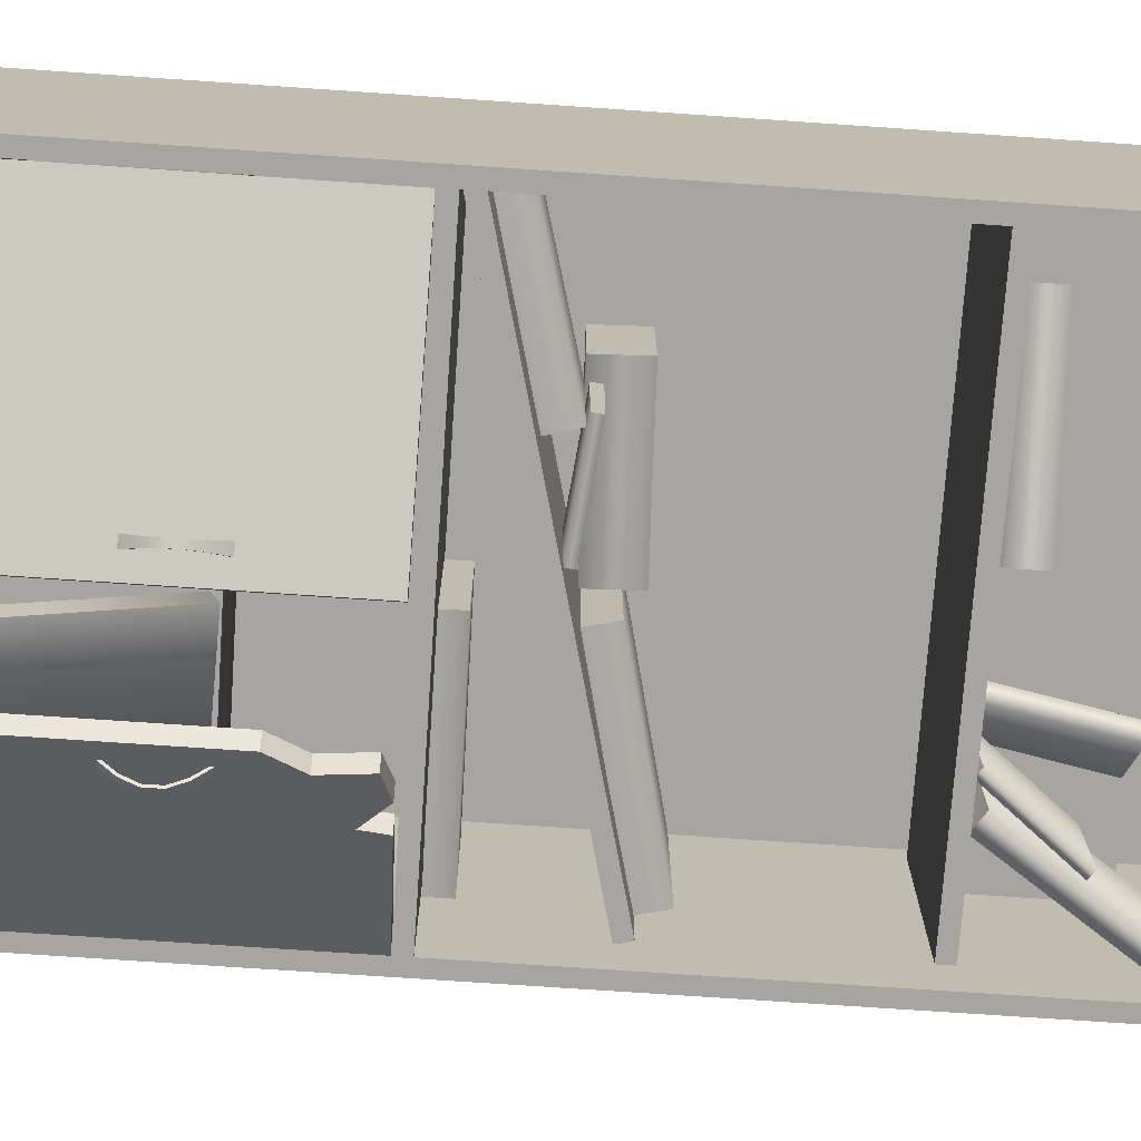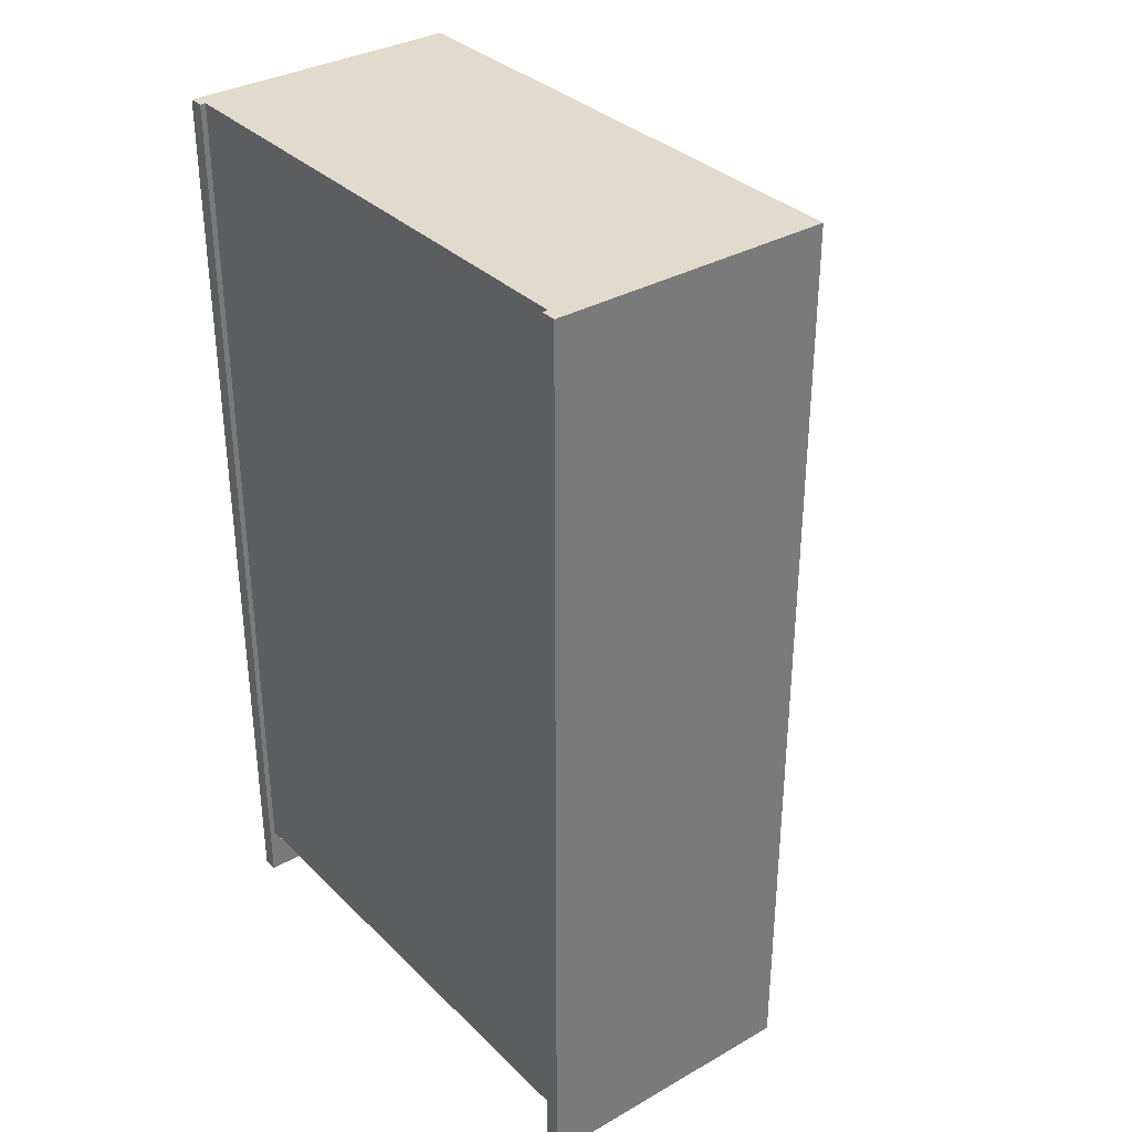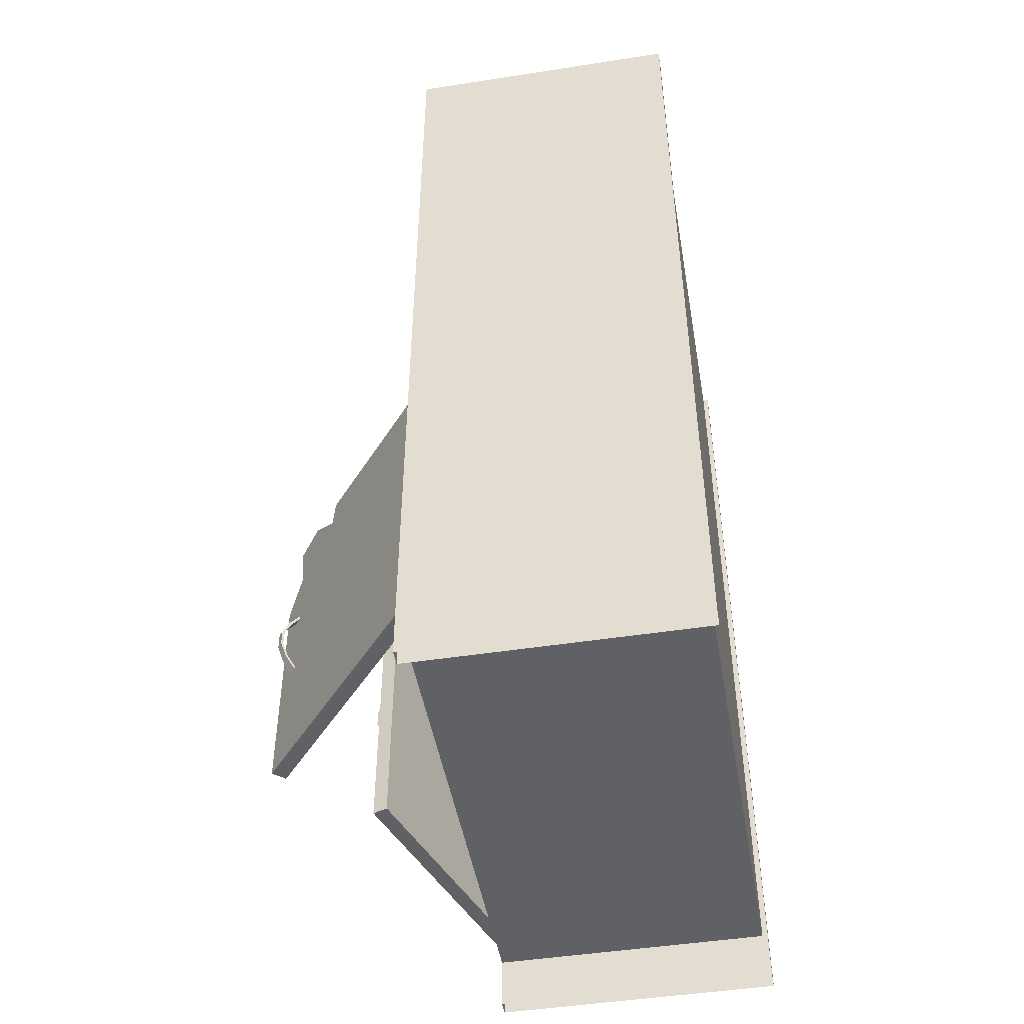
<metadata>
{"format":"obj","ext":"obj","renderer":"f3d","projection":"perspective","resolution":1024,"background":"white","views":[{"elev":-73.8,"azim":86.1,"up":"+Z"},{"elev":33.9,"azim":52.3,"up":"+Y"},{"elev":-47.6,"azim":-80.1,"up":"+Y"}]}
</metadata>
<code>
o Bookshelf01_LOD0_Bookshelf01_LOD0.003
v -0.4913 0.1106 0.03225
v -0.4913 0.1106 -0.5689
v 0.6471 0.1106 -0.5689
v 0.6471 0.1106 0.03225
v -0.4913 2.034 0.04431
v -0.4913 -0.001934 0.04431
v -0.4913 -0.001932 -0.5689
v -0.4913 2.034 -0.5689
v -0.5248 -0.001932 0.04431
v -0.5248 2.034 0.04431
v -0.5248 2.034 -0.5689
v -0.5248 -0.001932 -0.5689
v -0.5248 2.034 0.04431
v -0.5248 -0.001932 0.04431
v -0.4913 -0.001934 0.04431
v -0.4913 2.034 0.04431
v -0.5248 2.034 -0.5689
v -0.5248 2.034 0.04431
v -0.4913 2.034 0.04431
v -0.4913 2.034 -0.5689
v -0.5248 -0.001932 -0.5689
v -0.5248 2.034 -0.5689
v -0.4913 2.034 -0.5689
v -0.4913 -0.001932 -0.5689
v 0.6806 2.034 0.04431
v 0.6806 -0.001934 0.04431
v 0.6806 -0.001932 -0.5689
v 0.6806 2.034 -0.5689
v 0.6471 -0.001932 0.04431
v 0.6471 2.034 0.04431
v 0.6471 2.034 -0.5689
v 0.6471 -0.001932 -0.5689
v 0.6471 2.034 0.04431
v 0.6471 -0.001932 0.04431
v 0.6806 -0.001934 0.04431
v 0.6806 2.034 0.04431
v 0.6471 2.034 -0.5689
v 0.6471 2.034 0.04431
v 0.6806 2.034 0.04431
v 0.6806 2.034 -0.5689
v 0.6471 -0.001932 -0.5689
v 0.6471 2.034 -0.5689
v 0.6806 2.034 -0.5689
v 0.6806 -0.001932 -0.5689
v -0.4913 0.1106 0.0108
v -0.4913 2.034 0.0108
v 0.6471 2.034 0.0108
v 0.6471 0.1106 0.0108
v -0.4913 2.034 0.03224
v -0.4913 0.1106 0.03224
v 0.6471 0.1106 0.03225
v 0.6471 2.034 0.03225
v -0.4913 0.1441 -0.5689
v -0.4913 0.1441 0.0108
v 0.6471 0.1441 0.0108
v 0.6471 0.1441 -0.5689
v -0.4913 0.1106 -0.5689
v -0.4913 0.1441 -0.5689
v 0.6471 0.1441 -0.5689
v 0.6471 0.1106 -0.5689
v -0.4913 2.034 -0.5689
v -0.4913 2.034 0.03224
v 0.6471 2.034 0.03224
v 0.6471 2.034 -0.5689
v -0.4913 2.001 0.0108
v -0.4913 2.001 -0.5689
v 0.6471 2.001 -0.5689
v 0.6471 2.001 0.0108
v -0.4913 2.001 -0.5689
v -0.4913 2.034 -0.5689
v 0.6471 2.034 -0.5689
v 0.6471 2.001 -0.5689
v -0.4913 0.8246 -0.5689
v -0.4913 0.8246 -0.02929
v 0.6471 0.8246 -0.02929
v 0.6471 0.8246 -0.5689
v -0.4913 0.7911 -0.5689
v 0.6471 0.7911 -0.5689
v -0.4913 0.7911 -0.5689
v -0.4913 0.7911 -0.02929
v -0.4913 0.1441 -0.5689
v -0.1225 0.7911 -0.8381
v -0.1849 0.7401 -0.7851
v -0.4696 0.7911 -0.5434
v -0.4696 0.1441 -0.5434
v 0.6352 0.7911 -0.5374
v 0.6352 0.1441 -0.5374
v 0.6461 0.1441 -0.5691
v 0.6461 0.7911 -0.5691
v 0.6461 0.7911 -0.5691
v 0.108 0.7911 -0.7547
v 0.09711 0.7911 -0.7231
v 0.6352 0.7911 -0.5374
v 0.6461 0.1441 -0.5691
v 0.108 0.1441 -0.7547
v 0.108 0.7911 -0.7547
v 0.6461 0.7911 -0.5691
v 0.6352 0.7911 -0.5374
v 0.09711 0.7911 -0.7231
v 0.09711 0.1441 -0.7231
v 0.6352 0.1441 -0.5374
v 0.6352 0.1441 -0.5374
v 0.09711 0.1441 -0.7231
v 0.108 0.1441 -0.7547
v 0.6461 0.1441 -0.5691
v 0.108 0.7911 -0.7547
v 0.108 0.1441 -0.7547
v 0.09711 0.1441 -0.7231
v 0.09711 0.7911 -0.7231
v -0.093 0.5436 -0.9093
v -0.09283 0.5515 -0.9096
v -0.119 0.5194 -0.9102
v -0.1221 0.5223 -0.9136
v -0.1265 0.4884 -0.9215
v -0.119 0.4894 -0.9346
v -0.1299 0.454 -0.9255
v -0.1265 0.4551 -0.9215
v -0.1221 0.4212 -0.9136
v -0.1087 0.4212 -0.9247
v -0.11 0.3919 -0.8952
v -0.1097 0.3998 -0.8953
v -0.09283 0.3919 -0.9096
v -0.1097 0.5436 -0.8953
v -0.11 0.5515 -0.8952
v -0.106 0.5194 -0.9211
v -0.1087 0.5223 -0.9247
v -0.1157 0.4884 -0.9305
v -0.1299 0.4894 -0.9255
v -0.1157 0.4551 -0.9305
v -0.119 0.454 -0.9346
v -0.119 0.4241 -0.9102
v -0.106 0.4241 -0.9211
v -0.093 0.3998 -0.9093
v -0.09283 0.5515 -0.9096
v -0.1221 0.5223 -0.9136
v -0.119 0.4894 -0.9346
v -0.1299 0.454 -0.9255
v -0.1221 0.4212 -0.9136
v -0.1087 0.4212 -0.9247
v -0.11 0.3919 -0.8952
v -0.09283 0.3919 -0.9096
v -0.11 0.5515 -0.8952
v -0.1087 0.5223 -0.9247
v -0.1299 0.4894 -0.9255
v -0.119 0.454 -0.9346
v -0.093 0.5436 -0.9093
v -0.119 0.5194 -0.9102
v -0.1265 0.4884 -0.9215
v -0.1265 0.4551 -0.9215
v -0.1097 0.3998 -0.8953
v -0.1097 0.5436 -0.8953
v -0.106 0.5194 -0.9211
v -0.1157 0.4884 -0.9305
v -0.1157 0.4551 -0.9305
v -0.119 0.4241 -0.9102
v -0.106 0.4241 -0.9211
v -0.093 0.3998 -0.9093
v 0.1719 0.5436 -0.7345
v 0.1723 0.5515 -0.7345
v 0.1593 0.5194 -0.7573
v 0.1606 0.5223 -0.7616
v 0.1651 0.4884 -0.7695
v 0.1802 0.4894 -0.7698
v 0.1668 0.454 -0.7745
v 0.1651 0.4551 -0.7695
v 0.1606 0.4212 -0.7616
v 0.1771 0.4212 -0.7559
v 0.1511 0.3919 -0.7418
v 0.1514 0.3998 -0.7416
v 0.1723 0.3919 -0.7345
v 0.1514 0.5436 -0.7416
v 0.1511 0.5515 -0.7418
v 0.1754 0.5194 -0.7517
v 0.1771 0.5223 -0.7559
v 0.1784 0.4884 -0.7649
v 0.1668 0.4894 -0.7745
v 0.1784 0.4551 -0.7649
v 0.1802 0.454 -0.7698
v 0.1593 0.4241 -0.7573
v 0.1754 0.4241 -0.7517
v 0.1719 0.3998 -0.7345
v 0.1723 0.5515 -0.7345
v 0.1606 0.5223 -0.7616
v 0.1802 0.4894 -0.7698
v 0.1668 0.454 -0.7745
v 0.1606 0.4212 -0.7616
v 0.1771 0.4212 -0.7559
v 0.1511 0.3919 -0.7418
v 0.1723 0.3919 -0.7345
v 0.1511 0.5515 -0.7418
v 0.1771 0.5223 -0.7559
v 0.1668 0.4894 -0.7745
v 0.1802 0.454 -0.7698
v 0.1719 0.5436 -0.7345
v 0.1593 0.5194 -0.7573
v 0.1651 0.4884 -0.7695
v 0.1651 0.4551 -0.7695
v 0.1514 0.3998 -0.7416
v 0.1514 0.5436 -0.7416
v 0.1754 0.5194 -0.7517
v 0.1784 0.4884 -0.7649
v 0.1784 0.4551 -0.7649
v 0.1593 0.4241 -0.7573
v 0.1754 0.4241 -0.7517
v 0.1719 0.3998 -0.7345
v -0.0357 0.6126 -0.9117
v 0.6471 0.7911 -0.02929
v 0.6471 0.7911 -0.5689
v 0.6471 0.8246 -0.5689
v -0.4913 0.8246 -0.5689
v -0.0357 0.1441 -0.9117
v -0.4696 0.1441 -0.5434
v -0.4696 0.7911 -0.5434
v -0.4913 0.7911 -0.5689
v -0.4913 0.1441 -0.5689
v -0.05738 0.1441 -0.9373
v -0.4696 0.1441 -0.5434
v -0.0357 0.1441 -0.9117
v -0.06443 0.7718 -0.8874
v -0.07678 0.6793 -0.8769
v -0.07678 0.6793 -0.8769
v -0.06443 0.7718 -0.8874
v -0.1849 0.7401 -0.7851
v -0.1225 0.7911 -0.8381
v -0.2063 0.7399 -0.8108
v -0.1442 0.7911 -0.8636
v -0.1849 0.7401 -0.7851
v -0.2143 0.7911 -0.8041
v -0.2063 0.7399 -0.8108
v -0.1908 0.7911 -0.78
v -0.4913 0.7911 -0.5689
v -0.4696 0.7911 -0.5434
v -0.2143 0.7911 -0.8041
v -0.1908 0.7911 -0.78
v -0.05738 0.1441 -0.9373
v -0.0357 0.1441 -0.9117
v -0.05738 0.6126 -0.9373
v -0.0357 0.6126 -0.9117
v -0.4913 0.7911 -0.5689
v -0.4913 0.1441 -0.5689
v -0.05738 0.1441 -0.9373
v -0.0861 0.7718 -0.9129
v -0.09845 0.6793 -0.9024
v -0.05738 0.6126 -0.9373
v -0.2143 0.7911 -0.8041
v -0.2063 0.7399 -0.8108
v -0.1442 0.7911 -0.8636
v -0.1908 0.7911 -0.78
v -0.05738 0.6126 -0.9373
v -0.0357 0.6126 -0.9117
v -0.07678 0.6793 -0.8769
v -0.09845 0.6793 -0.9024
v -0.0861 0.7718 -0.9129
v -0.09845 0.6793 -0.9024
v -0.06443 0.7718 -0.8874
v -0.1225 0.7911 -0.8381
v -0.1442 0.7911 -0.8636
v -0.0861 0.7718 -0.9129
v -0.4843 1.151 -0.4694
v -0.4843 1.151 -0.02929
v 0.6485 0.8571 -0.02929
v 0.6485 0.8571 -0.4694
v -0.4927 1.118 -0.02929
v -0.4927 1.118 -0.4694
v 0.6401 0.8247 -0.4694
v 0.6401 0.8247 -0.02929
v -0.4927 1.118 -0.4694
v -0.4843 1.151 -0.4694
v 0.6485 0.8571 -0.4694
v 0.6401 0.8247 -0.4694
v -0.4913 1.635 -0.4694
v -0.4913 1.635 -0.02929
v 0.6471 1.635 -0.02929
v 0.6471 1.635 -0.4694
v -0.4913 1.602 -0.02929
v -0.4913 1.602 -0.4694
v 0.6471 1.602 -0.4694
v 0.6471 1.602 -0.02929
v -0.4913 1.602 -0.4694
v -0.4913 1.635 -0.4694
v 0.6471 1.635 -0.4694
v 0.6471 1.602 -0.4694
v -0.02134 1.035 -0.2008
v 0.3467 1.022 -0.2008
v -0.02134 1.035 0.01765
v 0.3467 1.022 0.01765
v -0.01759 1.142 -0.2008
v 0.3504 1.129 -0.2008
v -0.01759 1.142 0.01765
v 0.3504 1.129 0.01765
v 0.3467 1.022 -0.2008
v 0.3467 1.022 0.01765
v 0.3504 1.129 -0.2008
v 0.3504 1.129 0.01765
v 0.634 0.9243 -0.336
v 0.2661 1.026 -0.336
v 0.634 0.9243 -0.07093
v 0.2661 1.026 -0.07093
v 0.616 0.8592 -0.336
v 0.248 0.9613 -0.336
v 0.2661 1.026 -0.336
v 0.2661 1.026 -0.07093
v 0.248 0.9613 -0.336
v 0.248 0.9613 -0.07093
v 0.5848 0.1441 -0.2363
v 0.5848 0.4949 -0.2363
v -0.4913 0.1441 -0.2363
v -0.4913 0.4949 -0.2363
v 0.5848 0.4949 -0.2363
v 0.5848 0.1441 0.0108
v 0.5848 0.4949 0.0108
v -0.4913 0.4949 -0.2363
v -0.4913 0.1441 0.0108
v -0.4913 0.4949 0.0108
v 0.6471 1.635 -0.171
v 0.6471 1.915 -0.171
v -0.4913 1.635 -0.171
v -0.4913 1.915 -0.171
v 0.6471 1.915 -0.171
v 0.6471 1.915 0.01175
v -0.4913 1.915 -0.171
v -0.4913 1.915 0.01175
v 0.5848 0.1441 -0.2363
v 0.5848 0.1441 0.0108
v -0.4913 0.1441 -0.2363
v -0.4913 0.1441 0.0108
v -0.02134 1.035 -0.2008
v -0.02134 1.035 0.01765
v -0.01759 1.142 -0.2008
v -0.01759 1.142 0.01765
v -0.2452 1.66 -0.4576
v -0.4569 1.967 -0.4576
v -0.2452 1.66 -0.2442
v -0.4569 1.967 -0.2442
v -0.2857 1.632 -0.4576
v -0.4974 1.94 -0.4576
v -0.2857 1.632 -0.2442
v -0.4974 1.94 -0.2442
v -0.4569 1.967 -0.4576
v -0.4569 1.967 -0.2442
v -0.4974 1.94 -0.4576
v -0.4974 1.94 -0.2442
v -0.2452 1.66 -0.4576
v -0.2452 1.66 -0.2442
v -0.2857 1.632 -0.4576
v -0.2857 1.632 -0.2442
v -0.1804 1.646 -0.4561
v -0.3303 1.831 -0.4561
v -0.1804 1.646 -0.2602
v -0.3303 1.831 -0.2602
v -0.1976 1.632 -0.4561
v -0.3476 1.817 -0.4561
v -0.1976 1.632 -0.2602
v -0.3476 1.817 -0.2602
v -0.3303 1.831 -0.4561
v -0.3303 1.831 -0.2602
v -0.3476 1.817 -0.4561
v -0.3476 1.817 -0.2602
v -0.1804 1.646 -0.4561
v -0.1804 1.646 -0.2602
v -0.1976 1.632 -0.4561
v -0.1976 1.632 -0.2602
v -0.07838 1.642 -0.3458
v -0.1199 1.9 -0.3722
v -0.1834 1.64 -0.2012
v -0.225 1.898 -0.2276
v -0.1078 1.635 -0.3673
v -0.1494 1.893 -0.3937
v -0.2129 1.633 -0.2227
v -0.2545 1.891 -0.2491
v -0.1199 1.9 -0.3722
v -0.1834 1.64 -0.2012
v -0.225 1.898 -0.2276
v -0.1494 1.893 -0.3937
v -0.2129 1.633 -0.2227
v -0.2545 1.891 -0.2491
v 0.5411 1.704 -0.4102
v 0.1434 1.704 -0.5142
v 0.4767 1.704 -0.1638
v 0.07901 1.704 -0.2678
v 0.5411 1.635 -0.4102
v 0.1434 1.635 -0.5142
v 0.4767 1.635 -0.1638
v 0.07901 1.635 -0.2678
v 0.1434 1.704 -0.5142
v 0.07901 1.704 -0.2678
v 0.1434 1.635 -0.5142
v 0.07901 1.635 -0.2678
v -0.07838 1.642 -0.3458
v -0.1834 1.64 -0.2012
v -0.1078 1.635 -0.3673
v -0.2129 1.633 -0.2227
v 0.5411 1.704 -0.4102
v 0.4767 1.704 -0.1638
v 0.5411 1.635 -0.4102
v 0.4767 1.635 -0.1638
v 0.3027 1.052 -0.4005
v 0.0659 1.026 -0.4005
v 0.3027 1.052 -0.2047
v 0.0659 1.026 -0.2047
v 0.3051 1.029 -0.4005
v 0.06828 1.004 -0.4005
v 0.3051 1.029 -0.2047
v 0.06828 1.004 -0.2047
v 0.0659 1.026 -0.4005
v 0.0659 1.026 -0.2047
v 0.06828 1.004 -0.4005
v 0.06828 1.004 -0.2047
v 0.3027 1.052 -0.4005
v 0.3027 1.052 -0.2047
v 0.3051 1.029 -0.4005
v 0.3051 1.029 -0.2047
v -0.01814 1.102 -0.3612
v -0.4727 1.211 -0.3612
v -0.01814 1.102 -0.02929
v -0.4727 1.211 -0.02929
v -0.03343 1.038 -0.3612
v -0.4879 1.148 -0.3612
v -0.4727 1.211 -0.3612
v -0.4727 1.211 -0.02929
v -0.4879 1.148 -0.3612
v -0.488 1.148 -0.02929
v -0.02864 0.8726 -0.3294
v -0.5011 0.8781 -0.3294
v -0.02864 0.8726 -0.06118
v -0.5011 0.8781 -0.06118
v -0.02923 0.8208 -0.3294
v -0.5017 0.8262 -0.3294
v -0.02864 0.8726 -0.3294
v -0.02864 0.8726 -0.06118
v -0.02923 0.8208 -0.3294
v -0.02923 0.8208 -0.06118
v -0.01814 1.102 -0.3612
v -0.01814 1.102 -0.02929
v -0.03343 1.038 -0.3612
v -0.03343 1.038 -0.02929
v -0.2696 0.1491 -0.421
v -0.2696 0.4873 -0.2633
v -0.05707 0.157 -0.4379
v -0.05707 0.4951 -0.2802
v -0.2653 0.1285 -0.3767
v -0.2653 0.4666 -0.2189
v -0.05278 0.1363 -0.3936
v -0.05278 0.4745 -0.2358
v -0.2696 0.4873 -0.2633
v -0.05707 0.157 -0.4379
v -0.05707 0.4951 -0.2802
v -0.2653 0.4666 -0.2189
v -0.05278 0.1363 -0.3936
v -0.05278 0.4745 -0.2358
v -0.2696 0.1491 -0.421
v -0.05707 0.157 -0.4379
v -0.2653 0.1285 -0.3767
v -0.05278 0.1363 -0.3936
v -0.3624 0.1502 -0.421
v -0.4443 0.4603 -0.421
v -0.3624 0.1502 -0.2026
v -0.4443 0.4603 -0.2026
v -0.4125 0.137 -0.421
v -0.4945 0.447 -0.421
v -0.4125 0.137 -0.2026
v -0.4945 0.447 -0.2026
v -0.4443 0.4603 -0.421
v -0.4443 0.4603 -0.2026
v -0.4945 0.447 -0.421
v -0.4945 0.447 -0.2026
f 1 2 3
f 1 3 4
f 5 6 7
f 5 7 8
f 9 10 11
f 9 11 12
f 13 14 15
f 13 15 16
f 17 18 19
f 17 19 20
f 21 22 23
f 21 23 24
f 25 26 27
f 25 27 28
f 29 30 31
f 29 31 32
f 33 34 35
f 33 35 36
f 37 38 39
f 37 39 40
f 41 42 43
f 41 43 44
f 45 46 47
f 45 47 48
f 49 50 51
f 49 51 52
f 53 54 55
f 53 55 56
f 57 58 59
f 57 59 60
f 61 62 63
f 61 63 64
f 65 66 67
f 65 67 68
f 69 70 71
f 69 71 72
f 73 74 75
f 73 75 76
f 80 78 207
f 80 79 78
f 84 77 81
f 84 81 85
f 235 238 236
f 248 212 83
f 86 87 88
f 86 88 89
f 90 91 92
f 90 92 93
f 94 95 96
f 94 96 97
f 98 99 100
f 98 100 101
f 102 103 104
f 102 104 105
f 106 107 108
f 106 108 109
f 113 123 124
f 133 119 132
f 127 130 115
f 117 118 131
f 126 127 115
f 116 114 128
f 114 113 128
f 118 121 131
f 110 126 111
f 129 119 130
f 142 143 135
f 145 144 136
f 139 140 138
f 139 137 145
f 144 143 136
f 154 148 149
f 147 153 152
f 157 155 150
f 154 155 156
f 147 146 151
f 161 171 172
f 181 167 180
f 175 178 163
f 165 166 179
f 174 175 163
f 164 162 176
f 162 161 176
f 166 169 179
f 158 174 159
f 177 167 178
f 190 191 183
f 193 192 184
f 187 188 186
f 187 185 193
f 192 191 184
f 202 196 197
f 195 201 200
f 205 203 198
f 202 203 204
f 195 194 199
f 213 212 248
f 212 82 83
f 212 222 82
f 206 212 211
f 214 209 208
f 212 221 222
f 217 215 216
f 217 216 218
f 233 232 234
f 229 230 227
f 224 225 223
f 214 210 209
f 244 240 243
f 255 257 256
f 254 219 220
f 242 243 240
f 247 242 240
f 246 247 240
f 245 246 240
f 239 245 240
f 249 251 250
f 259 260 261
f 259 261 262
f 263 264 265
f 263 265 266
f 267 268 269
f 267 269 270
f 271 272 273
f 271 273 274
f 275 276 277
f 275 277 278
f 279 280 281
f 279 281 282
f 292 293 294
f 284 285 283
f 290 287 289
f 288 283 287
f 302 303 304
f 296 297 295
f 300 295 299
f 311 312 314
f 311 313 310
f 308 305 307
f 320 321 322
f 318 315 317
f 325 324 326
f 330 327 328
f 340 341 342
f 332 333 331
f 338 335 337
f 336 331 335
f 345 344 346
f 356 357 358
f 348 349 347
f 354 351 353
f 352 347 351
f 361 360 362
f 376 371 374
f 372 376 375
f 364 365 363
f 370 367 369
f 367 364 363
f 386 387 388
f 377 380 379
f 384 381 383
f 382 377 381
f 392 389 390
f 395 394 396
f 406 407 408
f 398 399 397
f 404 401 403
f 401 398 397
f 411 410 412
f 420 421 422
f 414 415 413
f 418 413 417
f 424 425 423
f 428 423 427
f 431 430 432
f 435 434 436
f 447 448 450
f 447 449 446
f 438 439 437
f 444 441 443
f 442 437 441
f 453 452 454
f 464 465 466
f 456 457 455
f 462 459 461
f 459 456 455
f 235 237 238
f 113 112 123
f 133 122 119
f 127 129 130
f 117 116 118
f 126 125 127
f 116 117 114
f 114 112 113
f 118 120 121
f 110 125 126
f 129 132 119
f 142 134 143
f 145 137 144
f 139 141 140
f 139 138 137
f 144 135 143
f 154 153 148
f 147 148 153
f 157 156 155
f 154 149 155
f 147 152 146
f 161 160 171
f 181 170 167
f 175 177 178
f 165 164 166
f 174 173 175
f 164 165 162
f 162 160 161
f 166 168 169
f 158 173 174
f 177 180 167
f 190 182 191
f 193 185 192
f 187 189 188
f 187 186 185
f 192 183 191
f 202 201 196
f 195 196 201
f 205 204 203
f 202 197 203
f 195 200 194
f 206 221 212
f 233 231 232
f 229 228 230
f 224 226 225
f 244 241 240
f 255 258 257
f 254 253 219
f 249 252 251
f 292 291 293
f 284 286 285
f 290 288 287
f 288 284 283
f 302 301 303
f 296 298 297
f 300 296 295
f 311 309 312
f 311 314 313
f 308 306 305
f 320 319 321
f 318 316 315
f 325 323 324
f 330 329 327
f 340 339 341
f 332 334 333
f 338 336 335
f 336 332 331
f 345 343 344
f 356 355 357
f 348 350 349
f 354 352 351
f 352 348 347
f 361 359 360
f 376 373 371
f 372 373 376
f 364 366 365
f 370 368 367
f 367 368 364
f 386 385 387
f 377 378 380
f 384 382 381
f 382 378 377
f 392 391 389
f 395 393 394
f 406 405 407
f 398 400 399
f 404 402 401
f 401 402 398
f 411 409 410
f 420 419 421
f 414 416 415
f 418 414 413
f 424 426 425
f 428 424 423
f 431 429 430
f 435 433 434
f 447 445 448
f 447 450 449
f 438 440 439
f 444 442 441
f 442 438 437
f 453 451 452
f 464 463 465
f 456 458 457
f 462 460 459
f 459 460 456

</code>
